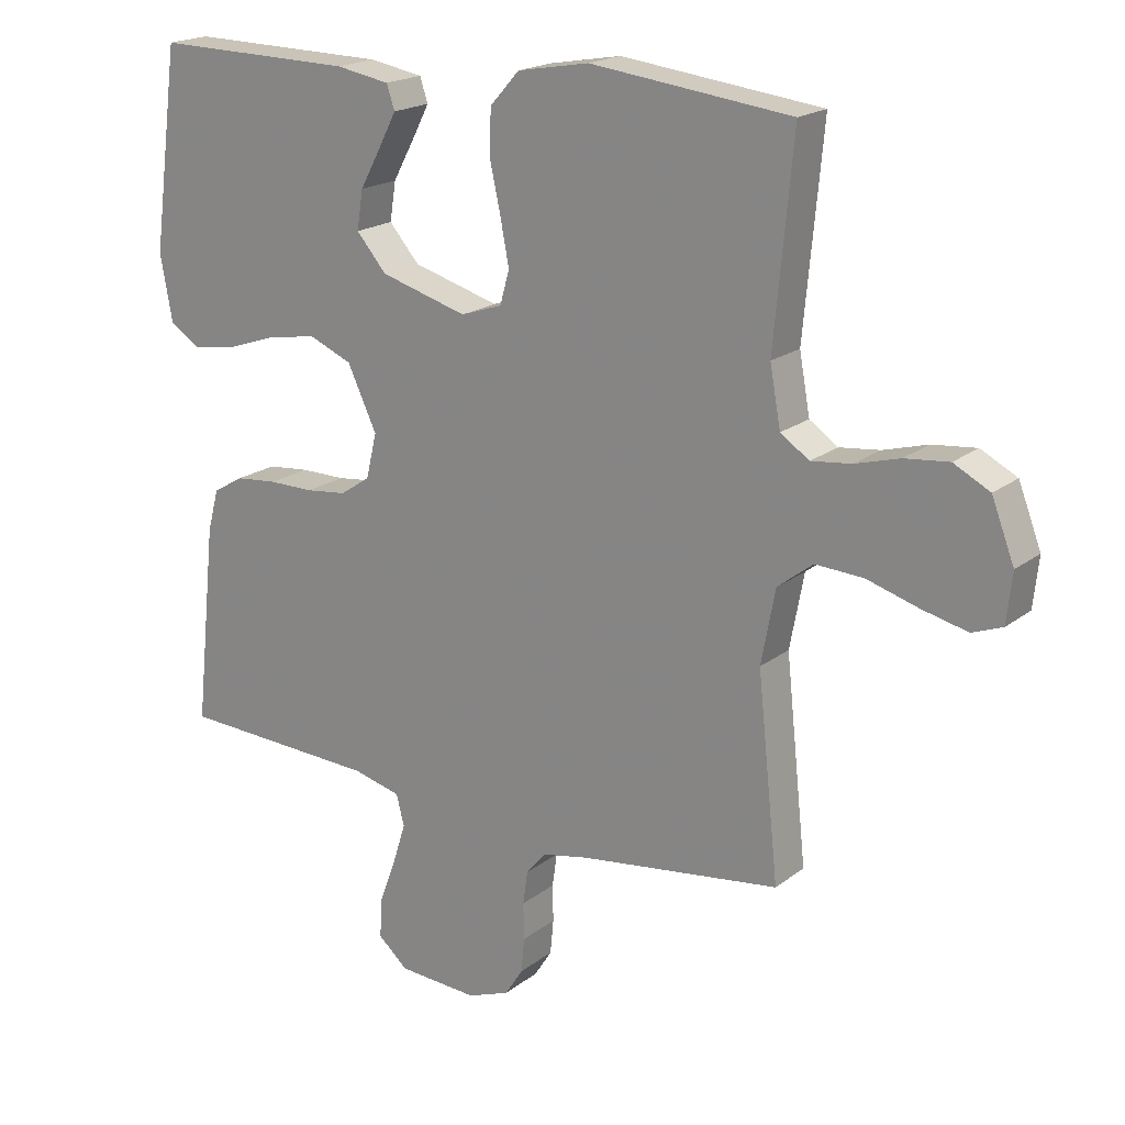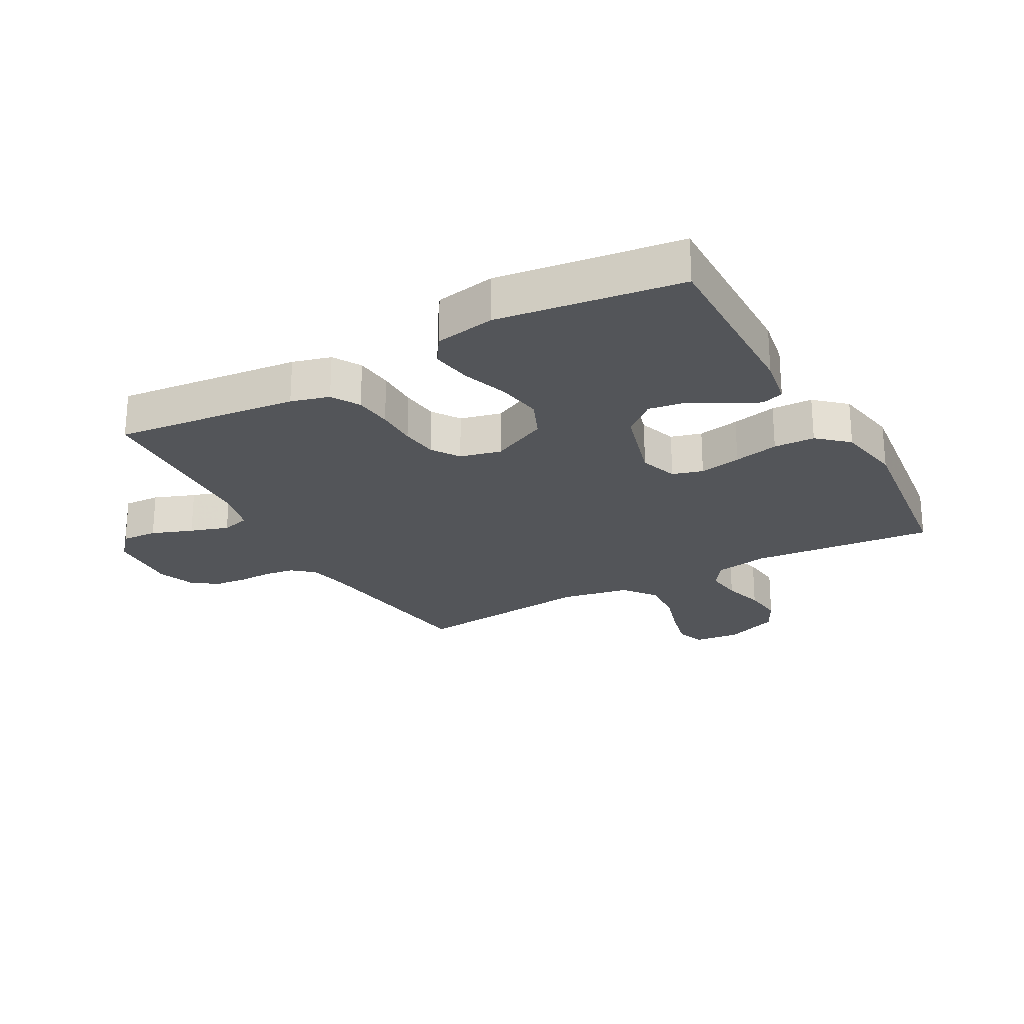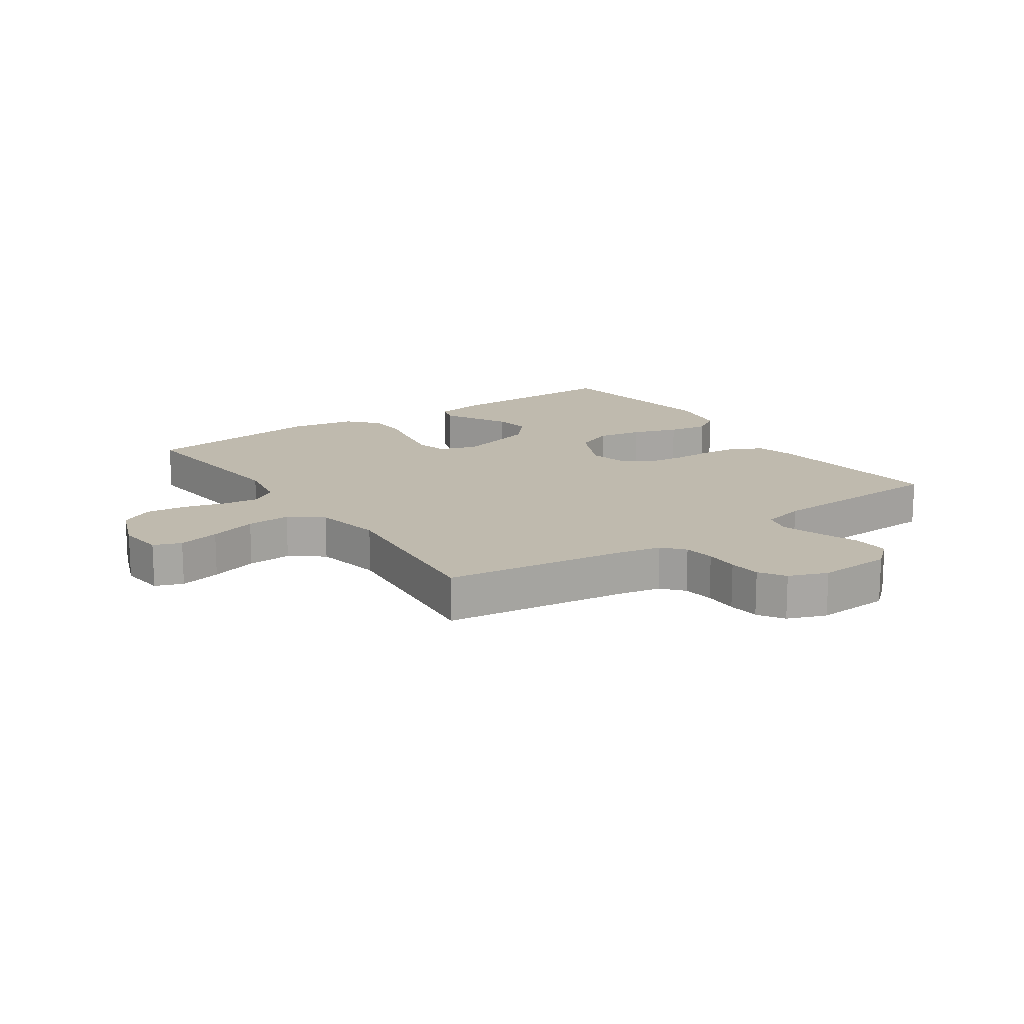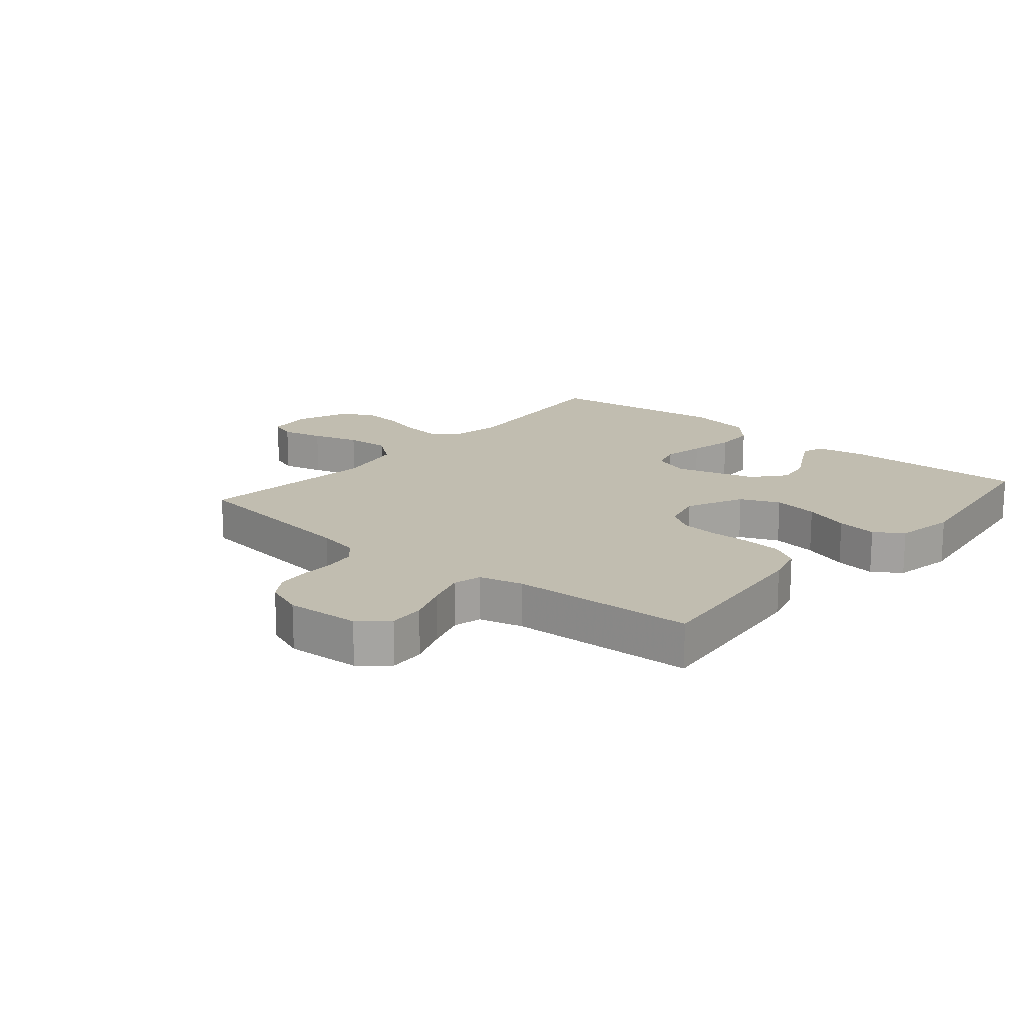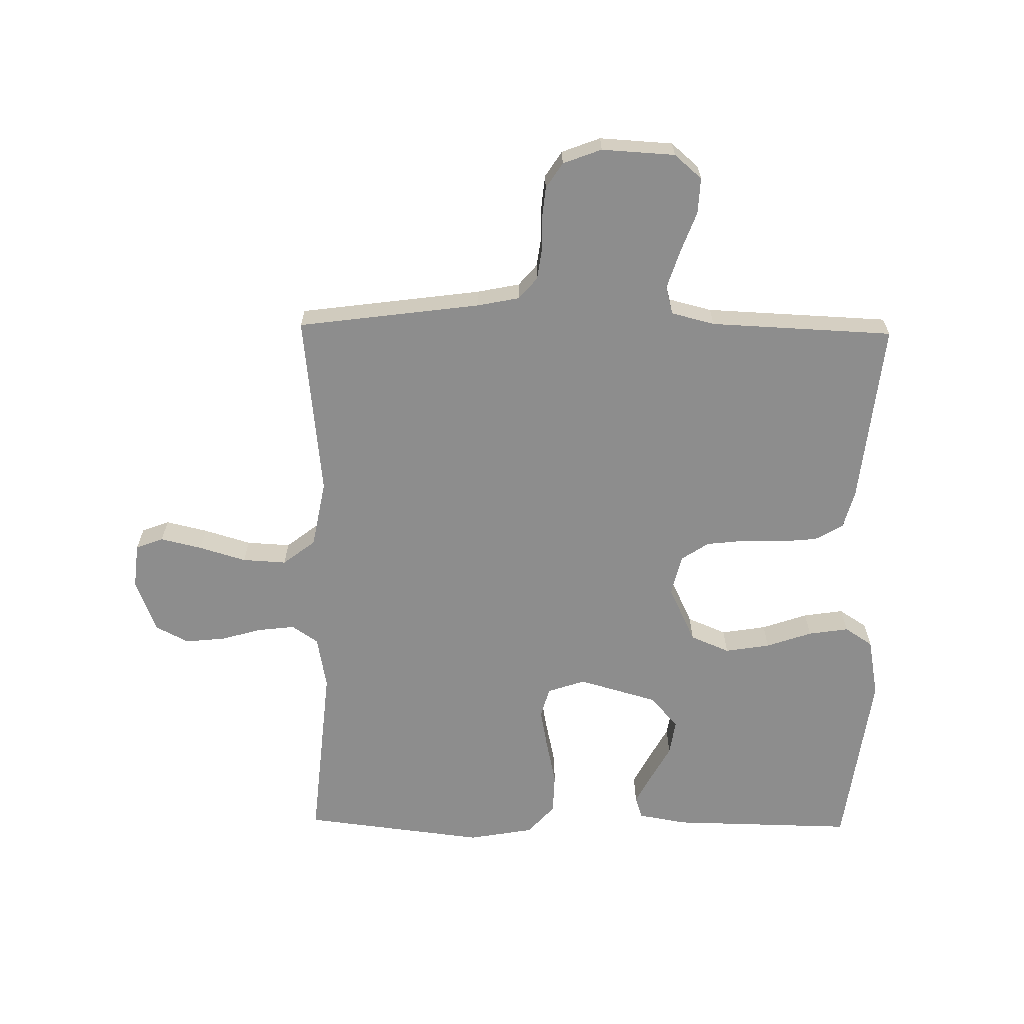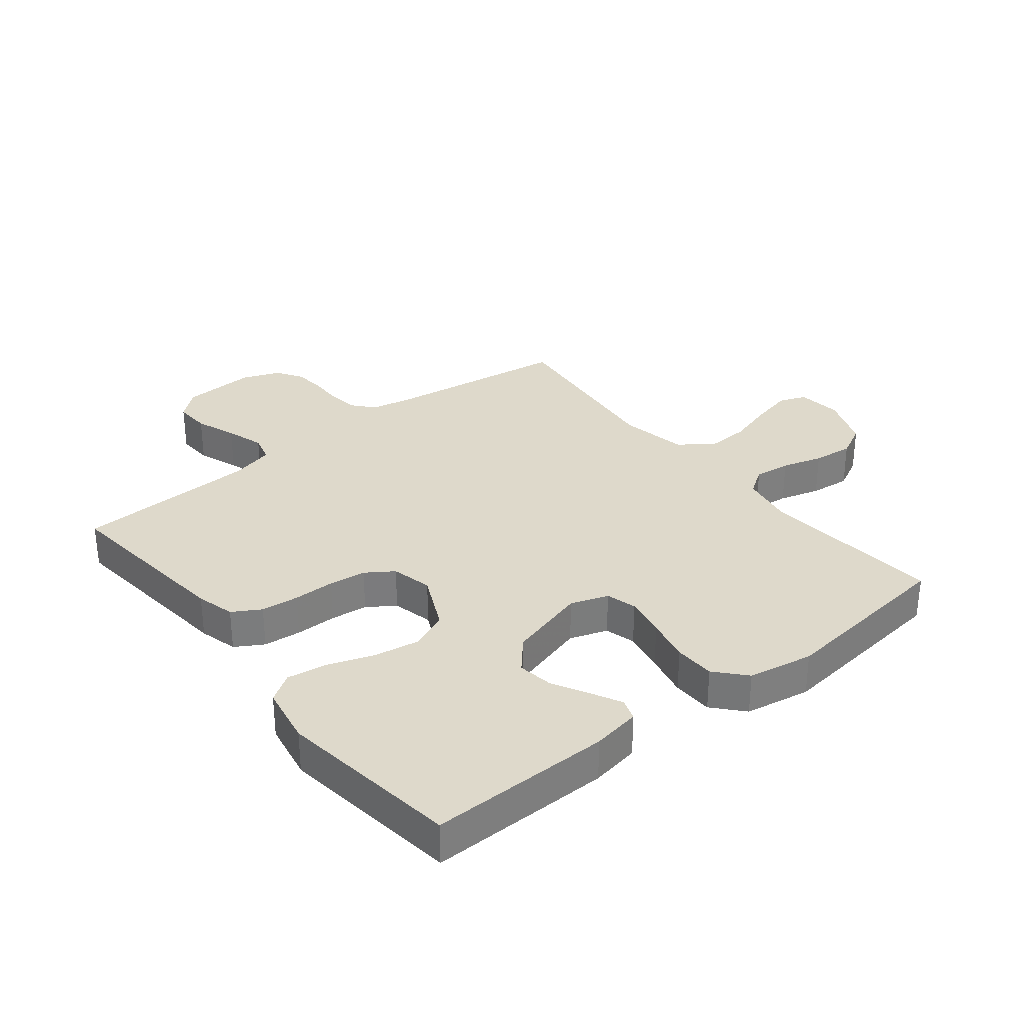
<metadata>
{"format":"obj","ext":"obj","renderer":"f3d","projection":"perspective","resolution":1024,"background":"white","views":[{"elev":19.2,"azim":35.5,"up":"+Z"},{"elev":-24.2,"azim":-61.1,"up":"+Y"},{"elev":15.6,"azim":145.5,"up":"+Y"},{"elev":16.7,"azim":-139.9,"up":"+Y"},{"elev":-64.6,"azim":179.1,"up":"+Y"},{"elev":31.8,"azim":-38.4,"up":"+Y"}]}
</metadata>
<code>
v -0.5 0.07 0.5
v -0.2 0.07 0.495
v -0.12 0.07 0.481
v -0.108 0.07 0.445
v -0.134 0.07 0.395
v -0.166 0.07 0.336
v -0.175 0.07 0.278
v -0.13 0.07 0.226
v 0 0.07 0.189
v 0.062 0.07 0.21
v 0.076 0.07 0.26
v 0.063 0.07 0.328
v 0.047 0.07 0.401
v 0.049 0.07 0.468
v 0.093 0.07 0.517
v 0.2 0.07 0.536
v 0.5 0.07 0.5
v 0.472 0.07 0.2
v 0.488 0.07 0.112
v 0.531 0.07 0.083
v 0.591 0.07 0.09
v 0.658 0.07 0.109
v 0.724 0.07 0.116
v 0.778 0.07 0.088
v 0.812 0.07 0
v 0.804 0.07 -0.074
v 0.759 0.07 -0.091
v 0.691 0.07 -0.075
v 0.614 0.07 -0.052
v 0.542 0.07 -0.048
v 0.489 0.07 -0.089
v 0.468 0.07 -0.2
v 0.5 0.07 -0.5
v 0.2 0.07 -0.54
v 0.131 0.07 -0.554
v 0.101 0.07 -0.589
v 0.094 0.07 -0.639
v 0.095 0.07 -0.694
v 0.09 0.07 -0.746
v 0.063 0.07 -0.788
v 0 0.07 -0.812
v -0.12 0.07 -0.805
v -0.165 0.07 -0.766
v -0.162 0.07 -0.707
v -0.137 0.07 -0.64
v -0.117 0.07 -0.577
v -0.129 0.07 -0.531
v -0.2 0.07 -0.513
v -0.5 0.07 -0.5
v -0.468 0.07 -0.2
v -0.451 0.07 -0.137
v -0.405 0.07 -0.11
v -0.343 0.07 -0.104
v -0.275 0.07 -0.104
v -0.214 0.07 -0.097
v -0.169 0.07 -0.067
v -0.153 0.07 0
v -0.197 0.07 0.093
v -0.261 0.07 0.12
v -0.335 0.07 0.108
v -0.41 0.07 0.082
v -0.476 0.07 0.072
v -0.522 0.07 0.102
v -0.54 0.07 0.2
v -0.5 0 0.5
v -0.2 0 0.495
v -0.12 0 0.481
v -0.108 0 0.445
v -0.134 0 0.395
v -0.166 0 0.336
v -0.175 0 0.278
v -0.13 0 0.226
v 0 0 0.189
v 0.062 0 0.21
v 0.076 0 0.26
v 0.063 0 0.328
v 0.047 0 0.401
v 0.049 0 0.468
v 0.093 0 0.517
v 0.2 0 0.536
v 0.5 0 0.5
v 0.472 0 0.2
v 0.488 0 0.112
v 0.531 0 0.083
v 0.591 0 0.09
v 0.658 0 0.109
v 0.724 0 0.116
v 0.778 0 0.088
v 0.812 0 0
v 0.804 0 -0.074
v 0.759 0 -0.091
v 0.691 0 -0.075
v 0.614 0 -0.052
v 0.542 0 -0.048
v 0.489 0 -0.089
v 0.468 0 -0.2
v 0.5 0 -0.5
v 0.2 0 -0.54
v 0.131 0 -0.554
v 0.101 0 -0.589
v 0.094 0 -0.639
v 0.095 0 -0.694
v 0.09 0 -0.746
v 0.063 0 -0.788
v 0 0 -0.812
v -0.12 0 -0.805
v -0.165 0 -0.766
v -0.162 0 -0.707
v -0.137 0 -0.64
v -0.117 0 -0.577
v -0.129 0 -0.531
v -0.2 0 -0.513
v -0.5 0 -0.5
v -0.468 0 -0.2
v -0.451 0 -0.137
v -0.405 0 -0.11
v -0.343 0 -0.104
v -0.275 0 -0.104
v -0.214 0 -0.097
v -0.169 0 -0.067
v -0.153 0 0
v -0.197 0 0.093
v -0.261 0 0.12
v -0.335 0 0.108
v -0.41 0 0.082
v -0.476 0 0.072
v -0.522 0 0.102
v -0.54 0 0.2
f 4 5 6
f 3 4 6
f 2 3 6
f 1 2 6
f 64 1 6
f 63 64 6
f 62 63 6
f 61 62 6
f 60 61 6
f 59 60 6 7
f 58 59 7 8
f 57 58 8 9
f 56 57 9 10
f 52 53 54
f 51 52 54
f 50 51 54
f 49 50 54
f 48 49 54
f 47 48 54 55
f 46 47 55 56
f 43 44 45
f 42 43 45
f 41 42 45
f 40 41 45
f 39 40 45
f 38 39 45
f 37 38 45
f 36 37 45 46
f 46 56 10
f 36 46 10
f 35 36 10
f 32 33 34
f 35 10 11
f 34 35 11
f 32 34 11
f 31 32 11
f 27 28 29
f 26 27 29
f 25 26 29
f 24 25 29
f 23 24 29
f 22 23 29
f 21 22 29
f 20 21 29 30
f 31 11 12
f 30 31 12
f 20 30 12
f 19 20 12
f 16 17 18
f 16 18 19
f 15 16 19
f 14 15 19
f 13 14 19
f 12 13 19
f 70 69 68
f 70 68 67
f 70 67 66
f 70 66 65
f 70 65 128
f 70 128 127
f 70 127 126
f 70 126 125
f 70 125 124
f 71 70 124 123
f 72 71 123 122
f 73 72 122 121
f 74 73 121 120
f 118 117 116
f 118 116 115
f 118 115 114
f 118 114 113
f 118 113 112
f 119 118 112 111
f 120 119 111 110
f 109 108 107
f 109 107 106
f 109 106 105
f 109 105 104
f 109 104 103
f 109 103 102
f 109 102 101
f 110 109 101 100
f 74 120 110
f 74 110 100
f 74 100 99
f 98 97 96
f 75 74 99
f 75 99 98
f 75 98 96
f 75 96 95
f 93 92 91
f 93 91 90
f 93 90 89
f 93 89 88
f 93 88 87
f 93 87 86
f 93 86 85
f 94 93 85 84
f 76 75 95
f 76 95 94
f 76 94 84
f 76 84 83
f 82 81 80
f 83 82 80
f 83 80 79
f 83 79 78
f 83 78 77
f 83 77 76
f 1 65 66 2
f 2 66 67 3
f 3 67 68 4
f 4 68 69 5
f 5 69 70 6
f 6 70 71 7
f 7 71 72 8
f 8 72 73 9
f 9 73 74 10
f 10 74 75 11
f 11 75 76 12
f 12 76 77 13
f 13 77 78 14
f 14 78 79 15
f 15 79 80 16
f 16 80 81 17
f 17 81 82 18
f 18 82 83 19
f 19 83 84 20
f 20 84 85 21
f 21 85 86 22
f 22 86 87 23
f 23 87 88 24
f 24 88 89 25
f 25 89 90 26
f 26 90 91 27
f 27 91 92 28
f 28 92 93 29
f 29 93 94 30
f 30 94 95 31
f 31 95 96 32
f 32 96 97 33
f 33 97 98 34
f 34 98 99 35
f 35 99 100 36
f 36 100 101 37
f 37 101 102 38
f 38 102 103 39
f 39 103 104 40
f 40 104 105 41
f 41 105 106 42
f 42 106 107 43
f 43 107 108 44
f 44 108 109 45
f 45 109 110 46
f 46 110 111 47
f 47 111 112 48
f 48 112 113 49
f 49 113 114 50
f 50 114 115 51
f 51 115 116 52
f 52 116 117 53
f 53 117 118 54
f 54 118 119 55
f 55 119 120 56
f 56 120 121 57
f 57 121 122 58
f 58 122 123 59
f 59 123 124 60
f 60 124 125 61
f 61 125 126 62
f 62 126 127 63
f 63 127 128 64
f 64 128 65 1

</code>
